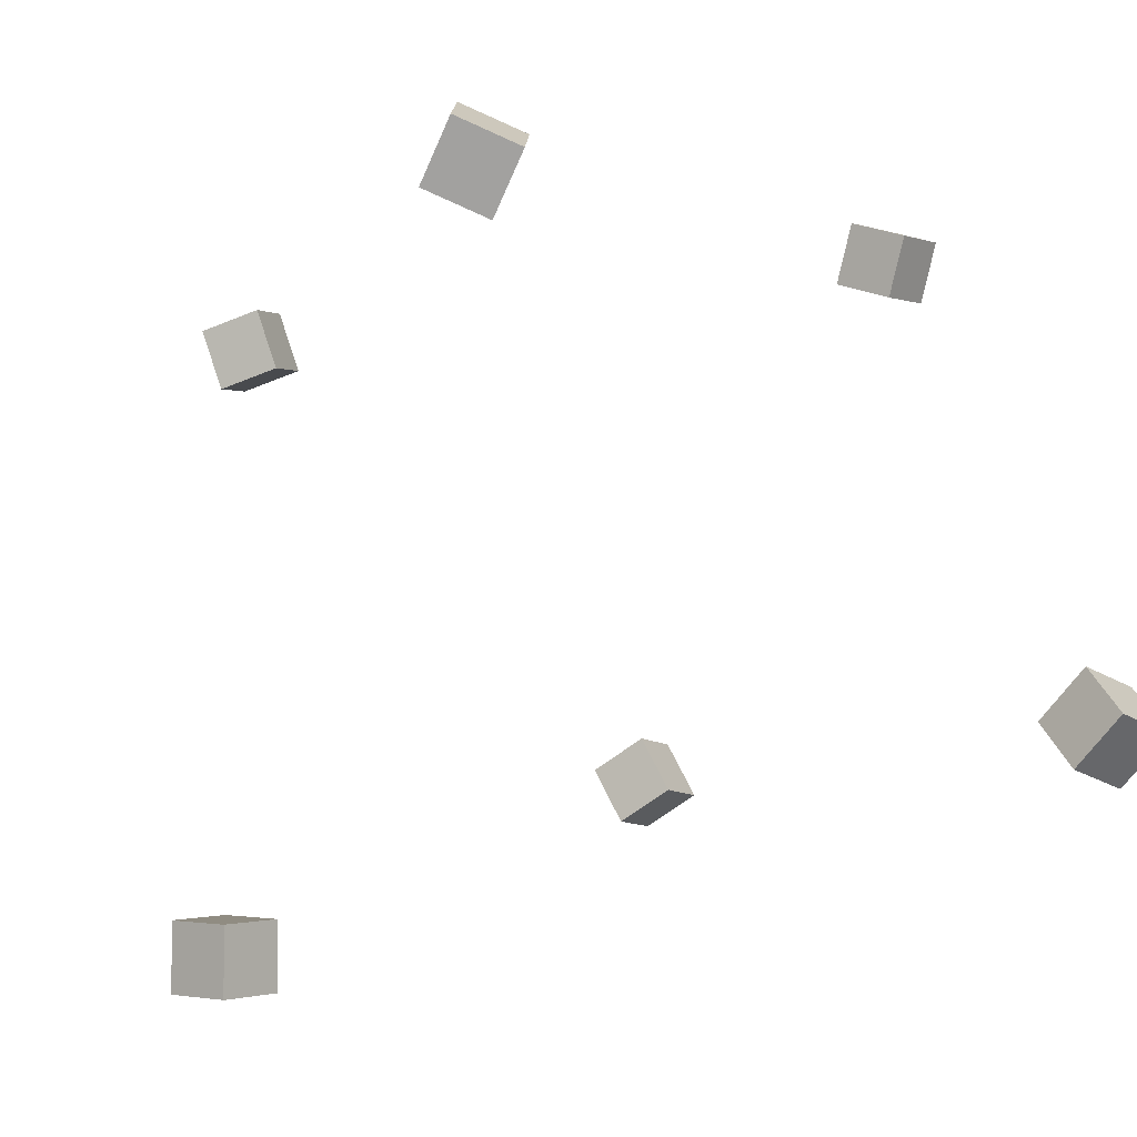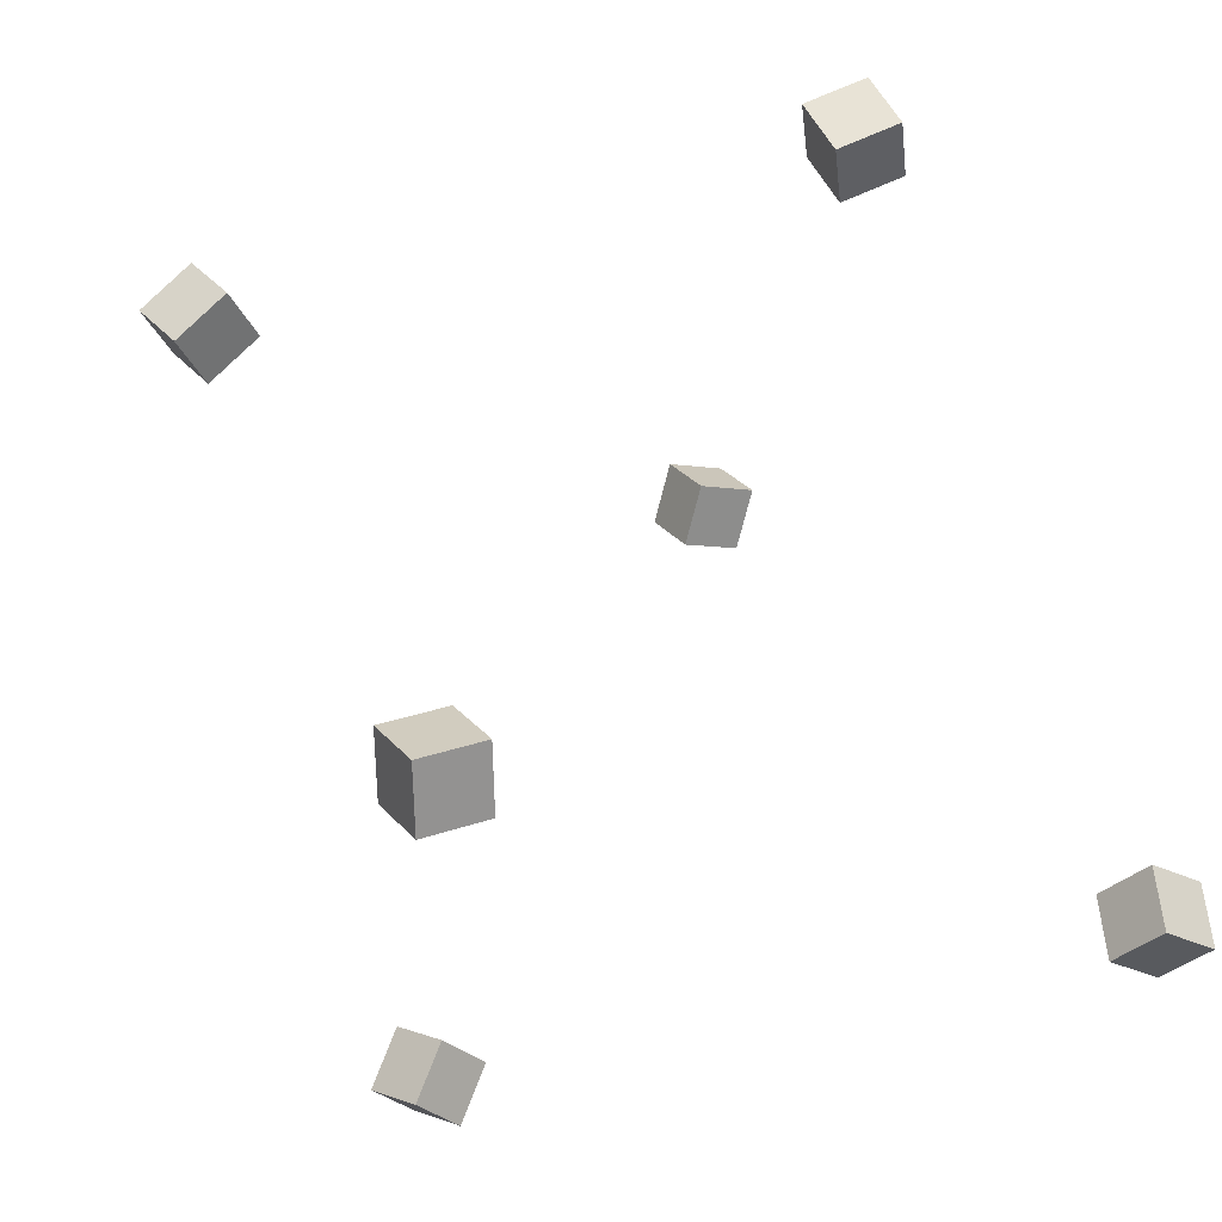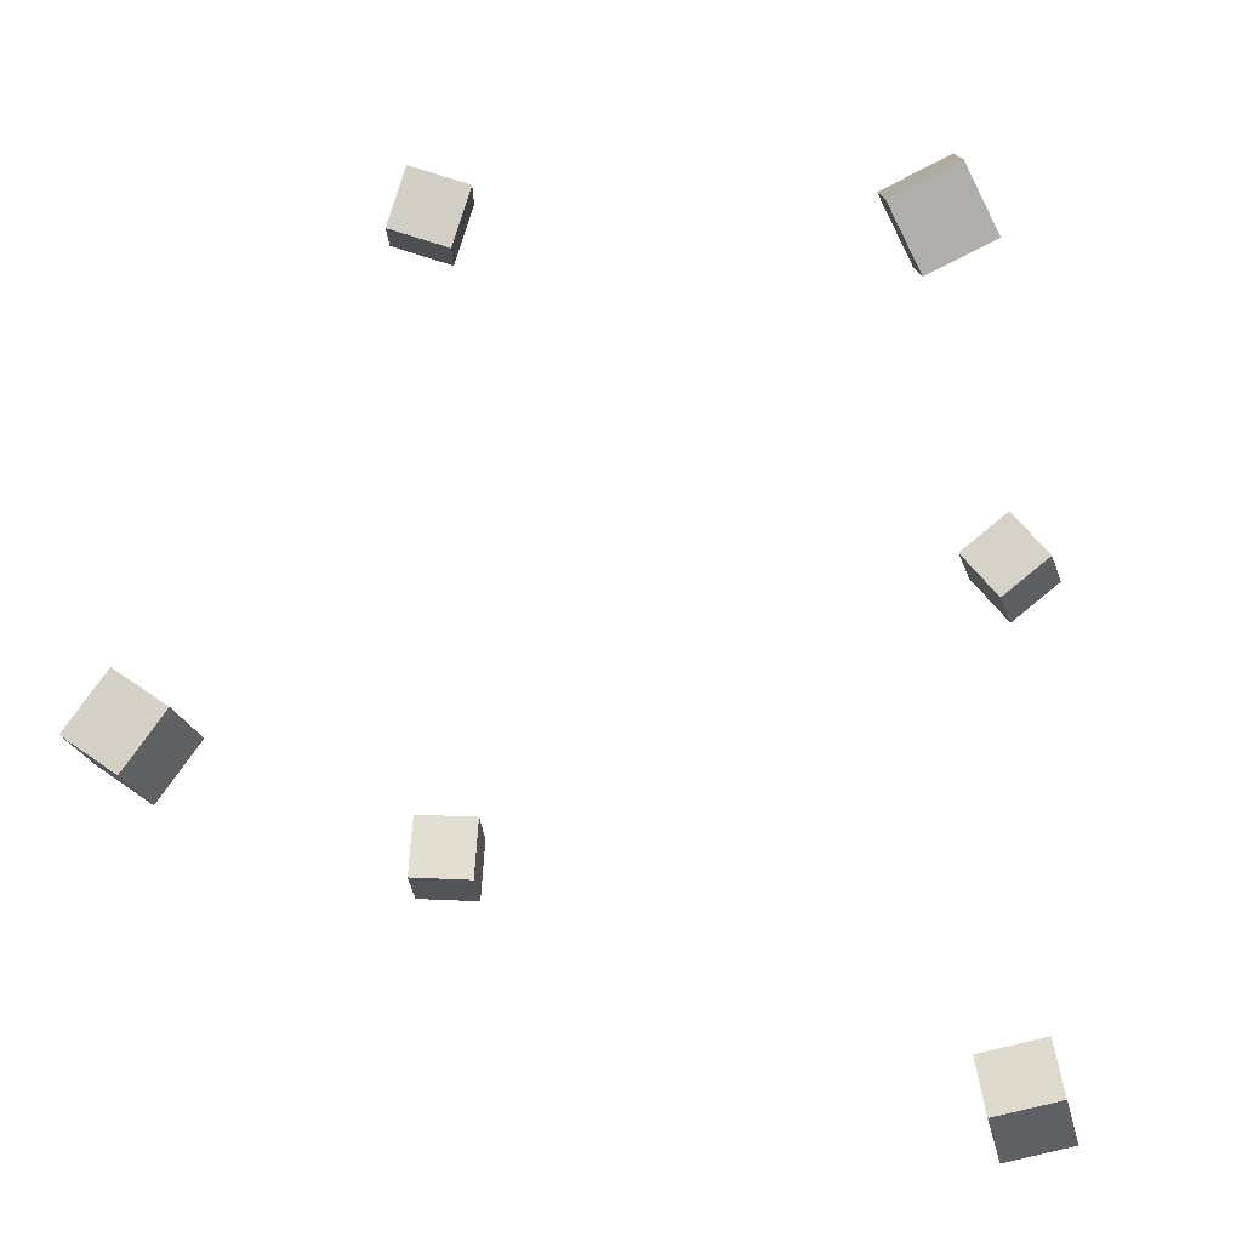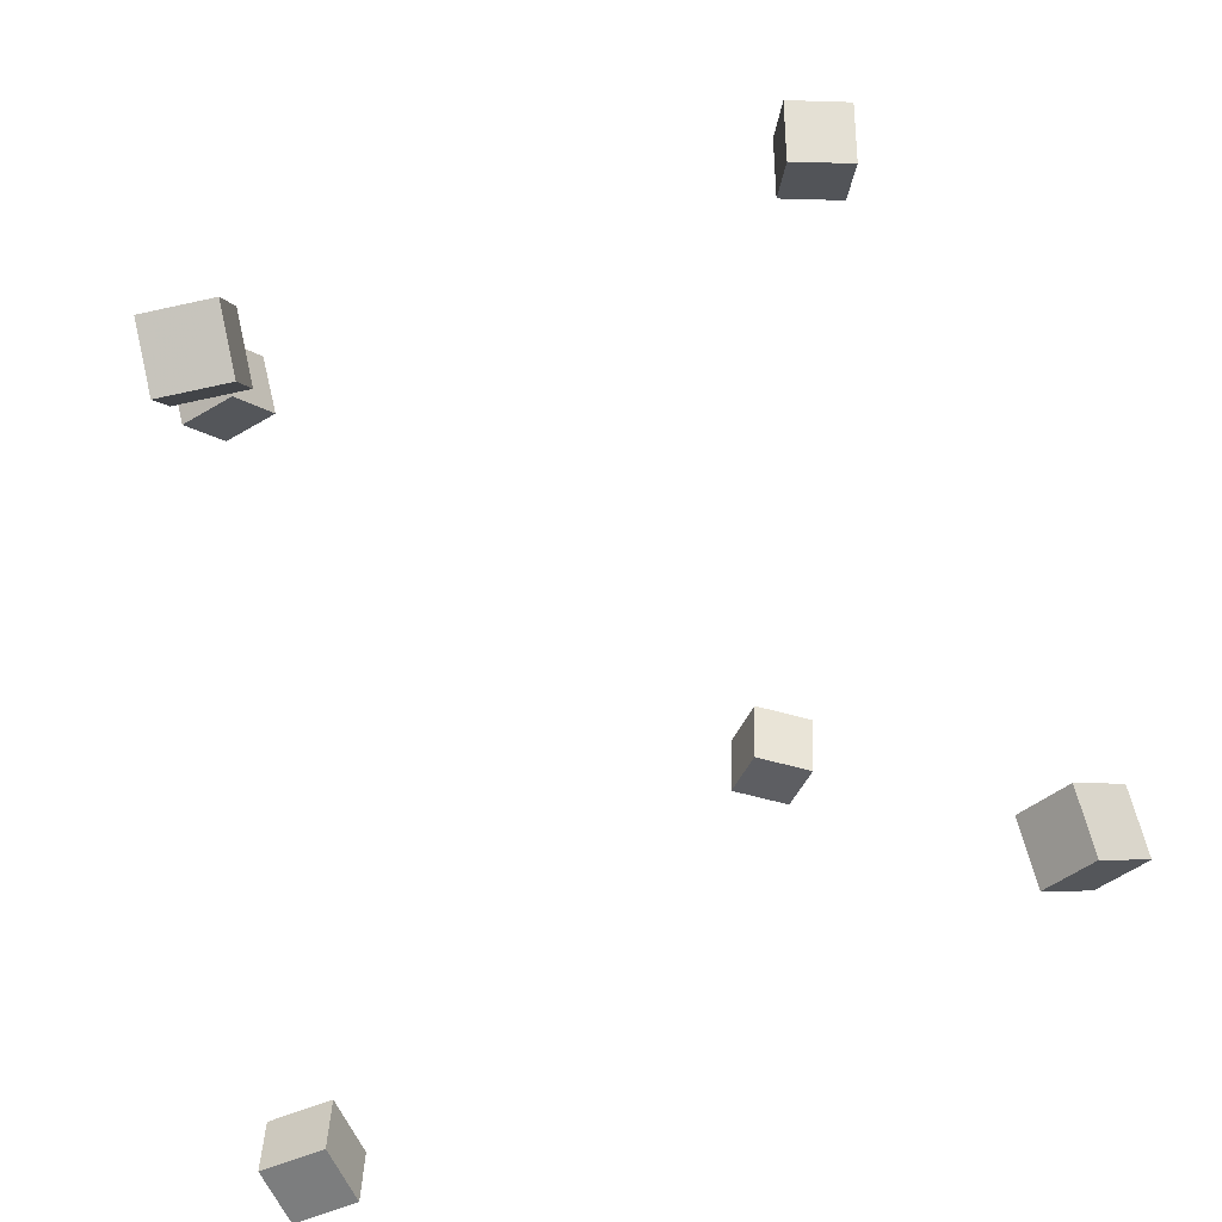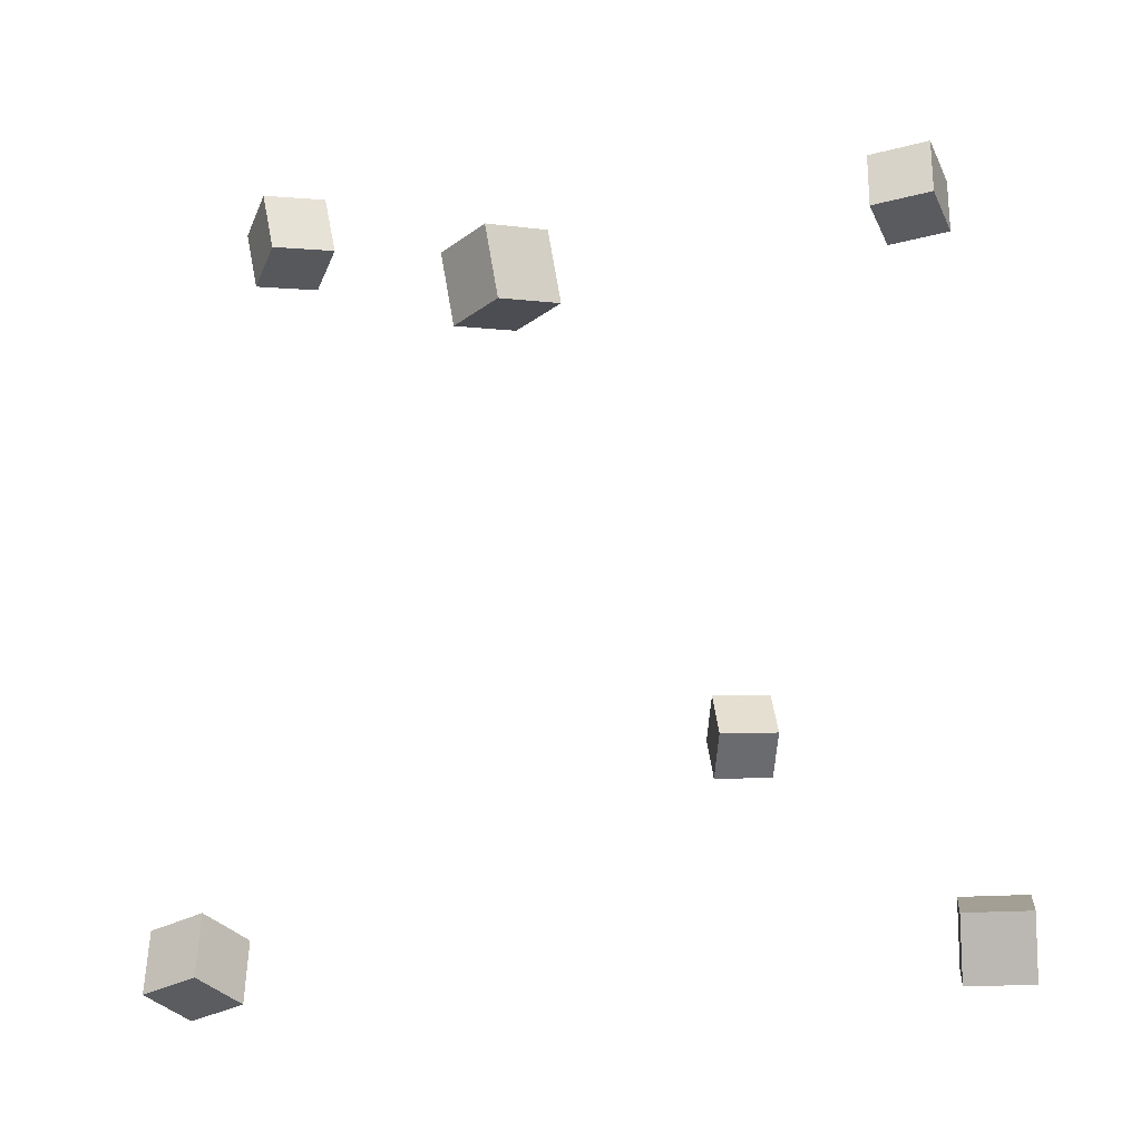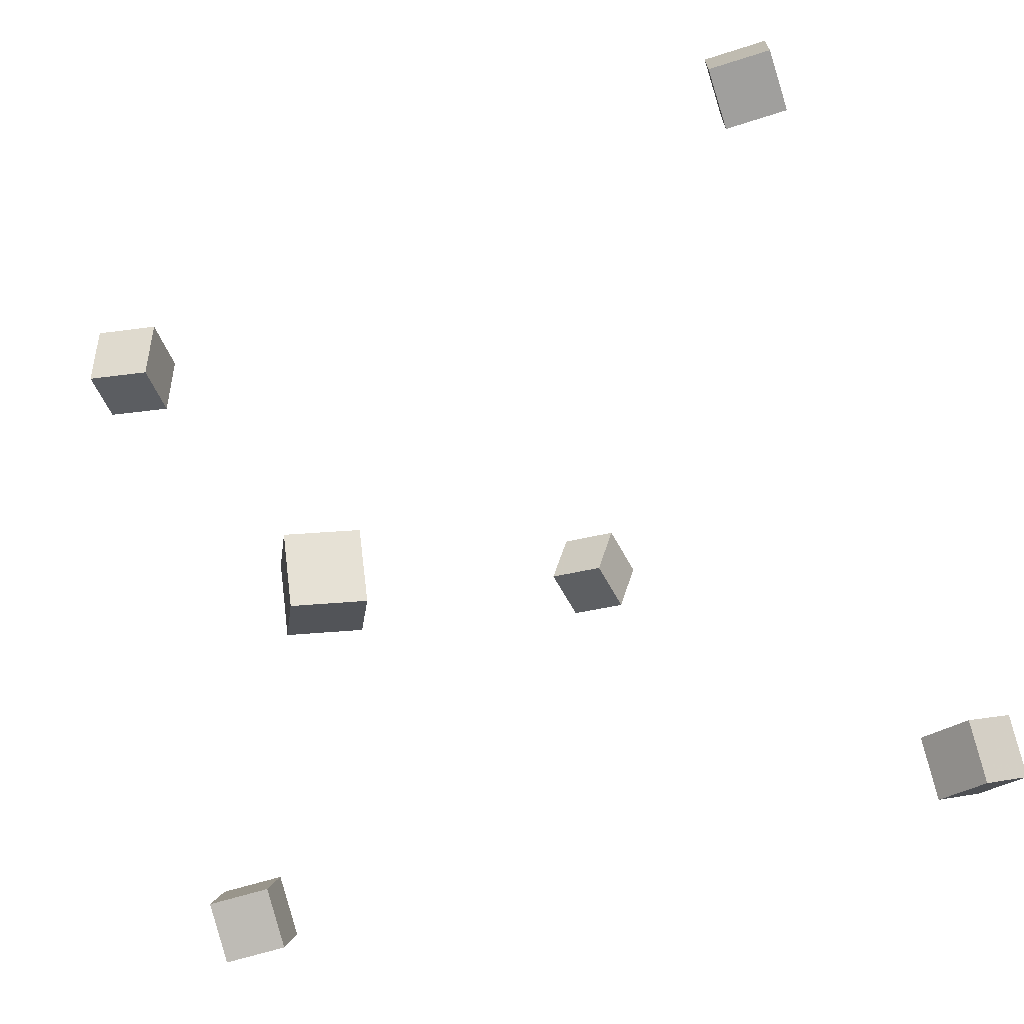
<metadata>
{"format":"obj","ext":"obj","renderer":"f3d","projection":"perspective","resolution":1024,"background":"white","views":[{"elev":-67.8,"azim":136.8,"up":"+Y"},{"elev":-30.4,"azim":30.0,"up":"+Y"},{"elev":-72.3,"azim":97.3,"up":"+Y"},{"elev":-64.4,"azim":-85.4,"up":"+Y"},{"elev":10.2,"azim":76.0,"up":"+Y"},{"elev":-27.4,"azim":-33.4,"up":"+Z"}]}
</metadata>
<code>
v -0.3223 0.2295 0.2285
v -0.3135 0.235 0.2935
v -0.3658 0.2787 0.2302
v -0.357 0.2843 0.2952
v -0.2735 0.2729 0.2182
v -0.2647 0.2785 0.2831
v -0.3171 0.3222 0.2199
v -0.3082 0.3277 0.2849
f 1.0 7.0 5.0
f 1.0 3.0 7.0
f 1.0 4.0 3.0
f 1.0 2.0 4.0
f 3.0 8.0 7.0
f 3.0 4.0 8.0
f 5.0 7.0 8.0
f 5.0 8.0 6.0
f 1.0 5.0 6.0
f 1.0 6.0 2.0
f 2.0 6.0 8.0
f 2.0 8.0 4.0
v 0.05615 -0.4167 0.4178
v 0.0816 -0.379 0.4647
v 0.01192 -0.3702 0.4044
v 0.03737 -0.3325 0.4512
v 0.0969 -0.3905 0.3746
v 0.1224 -0.3528 0.4215
v 0.05267 -0.3439 0.3611
v 0.07813 -0.3062 0.408
f 9.0 15.0 13.0
f 9.0 11.0 15.0
f 9.0 12.0 11.0
f 9.0 10.0 12.0
f 11.0 16.0 15.0
f 11.0 12.0 16.0
f 13.0 15.0 16.0
f 13.0 16.0 14.0
f 9.0 13.0 14.0
f 9.0 14.0 10.0
f 10.0 14.0 16.0
f 10.0 16.0 12.0
v 0.3526 0.2708 0.1358
v 0.301 0.2441 0.1616
v 0.3249 0.3287 0.1402
v 0.2732 0.3021 0.166
v 0.3778 0.2784 0.1941
v 0.3261 0.2517 0.2199
v 0.3501 0.3363 0.1985
v 0.2984 0.3097 0.2243
f 17.0 23.0 21.0
f 17.0 19.0 23.0
f 17.0 20.0 19.0
f 17.0 18.0 20.0
f 19.0 24.0 23.0
f 19.0 20.0 24.0
f 21.0 23.0 24.0
f 21.0 24.0 22.0
f 17.0 21.0 22.0
f 17.0 22.0 18.0
f 18.0 22.0 24.0
f 18.0 24.0 20.0
v -0.1258 0.343 -0.3833
v -0.1573 0.3278 -0.3285
v -0.08811 0.385 -0.3501
v -0.1196 0.3699 -0.2952
v -0.08291 0.2955 -0.3718
v -0.1144 0.2803 -0.317
v -0.04524 0.3375 -0.3385
v -0.07677 0.3224 -0.2837
f 25.0 31.0 29.0
f 25.0 27.0 31.0
f 25.0 28.0 27.0
f 25.0 26.0 28.0
f 27.0 32.0 31.0
f 27.0 28.0 32.0
f 29.0 31.0 32.0
f 29.0 32.0 30.0
f 25.0 29.0 30.0
f 25.0 30.0 26.0
f 26.0 30.0 32.0
f 26.0 32.0 28.0
v 0.3622 -0.3233 -0.2914
v 0.3409 -0.3271 -0.2304
v 0.3563 -0.2587 -0.2895
v 0.335 -0.2625 -0.2284
v 0.4229 -0.3184 -0.27
v 0.4017 -0.3222 -0.2089
v 0.417 -0.2538 -0.2681
v 0.3958 -0.2576 -0.207
f 33.0 39.0 37.0
f 33.0 35.0 39.0
f 33.0 36.0 35.0
f 33.0 34.0 36.0
f 35.0 40.0 39.0
f 35.0 36.0 40.0
f 37.0 39.0 40.0
f 37.0 40.0 38.0
f 33.0 37.0 38.0
f 33.0 38.0 34.0
f 34.0 38.0 40.0
f 34.0 40.0 36.0
v -0.4087 -0.2975 -0.2887
v -0.4177 -0.2964 -0.2228
v -0.3791 -0.2385 -0.2857
v -0.3881 -0.2373 -0.2198
v -0.3507 -0.327 -0.2803
v -0.3597 -0.3258 -0.2144
v -0.3212 -0.2679 -0.2773
v -0.3301 -0.2668 -0.2114
f 41.0 47.0 45.0
f 41.0 43.0 47.0
f 41.0 44.0 43.0
f 41.0 42.0 44.0
f 43.0 48.0 47.0
f 43.0 44.0 48.0
f 45.0 47.0 48.0
f 45.0 48.0 46.0
f 41.0 45.0 46.0
f 41.0 46.0 42.0
f 42.0 46.0 48.0
f 42.0 48.0 44.0

</code>
